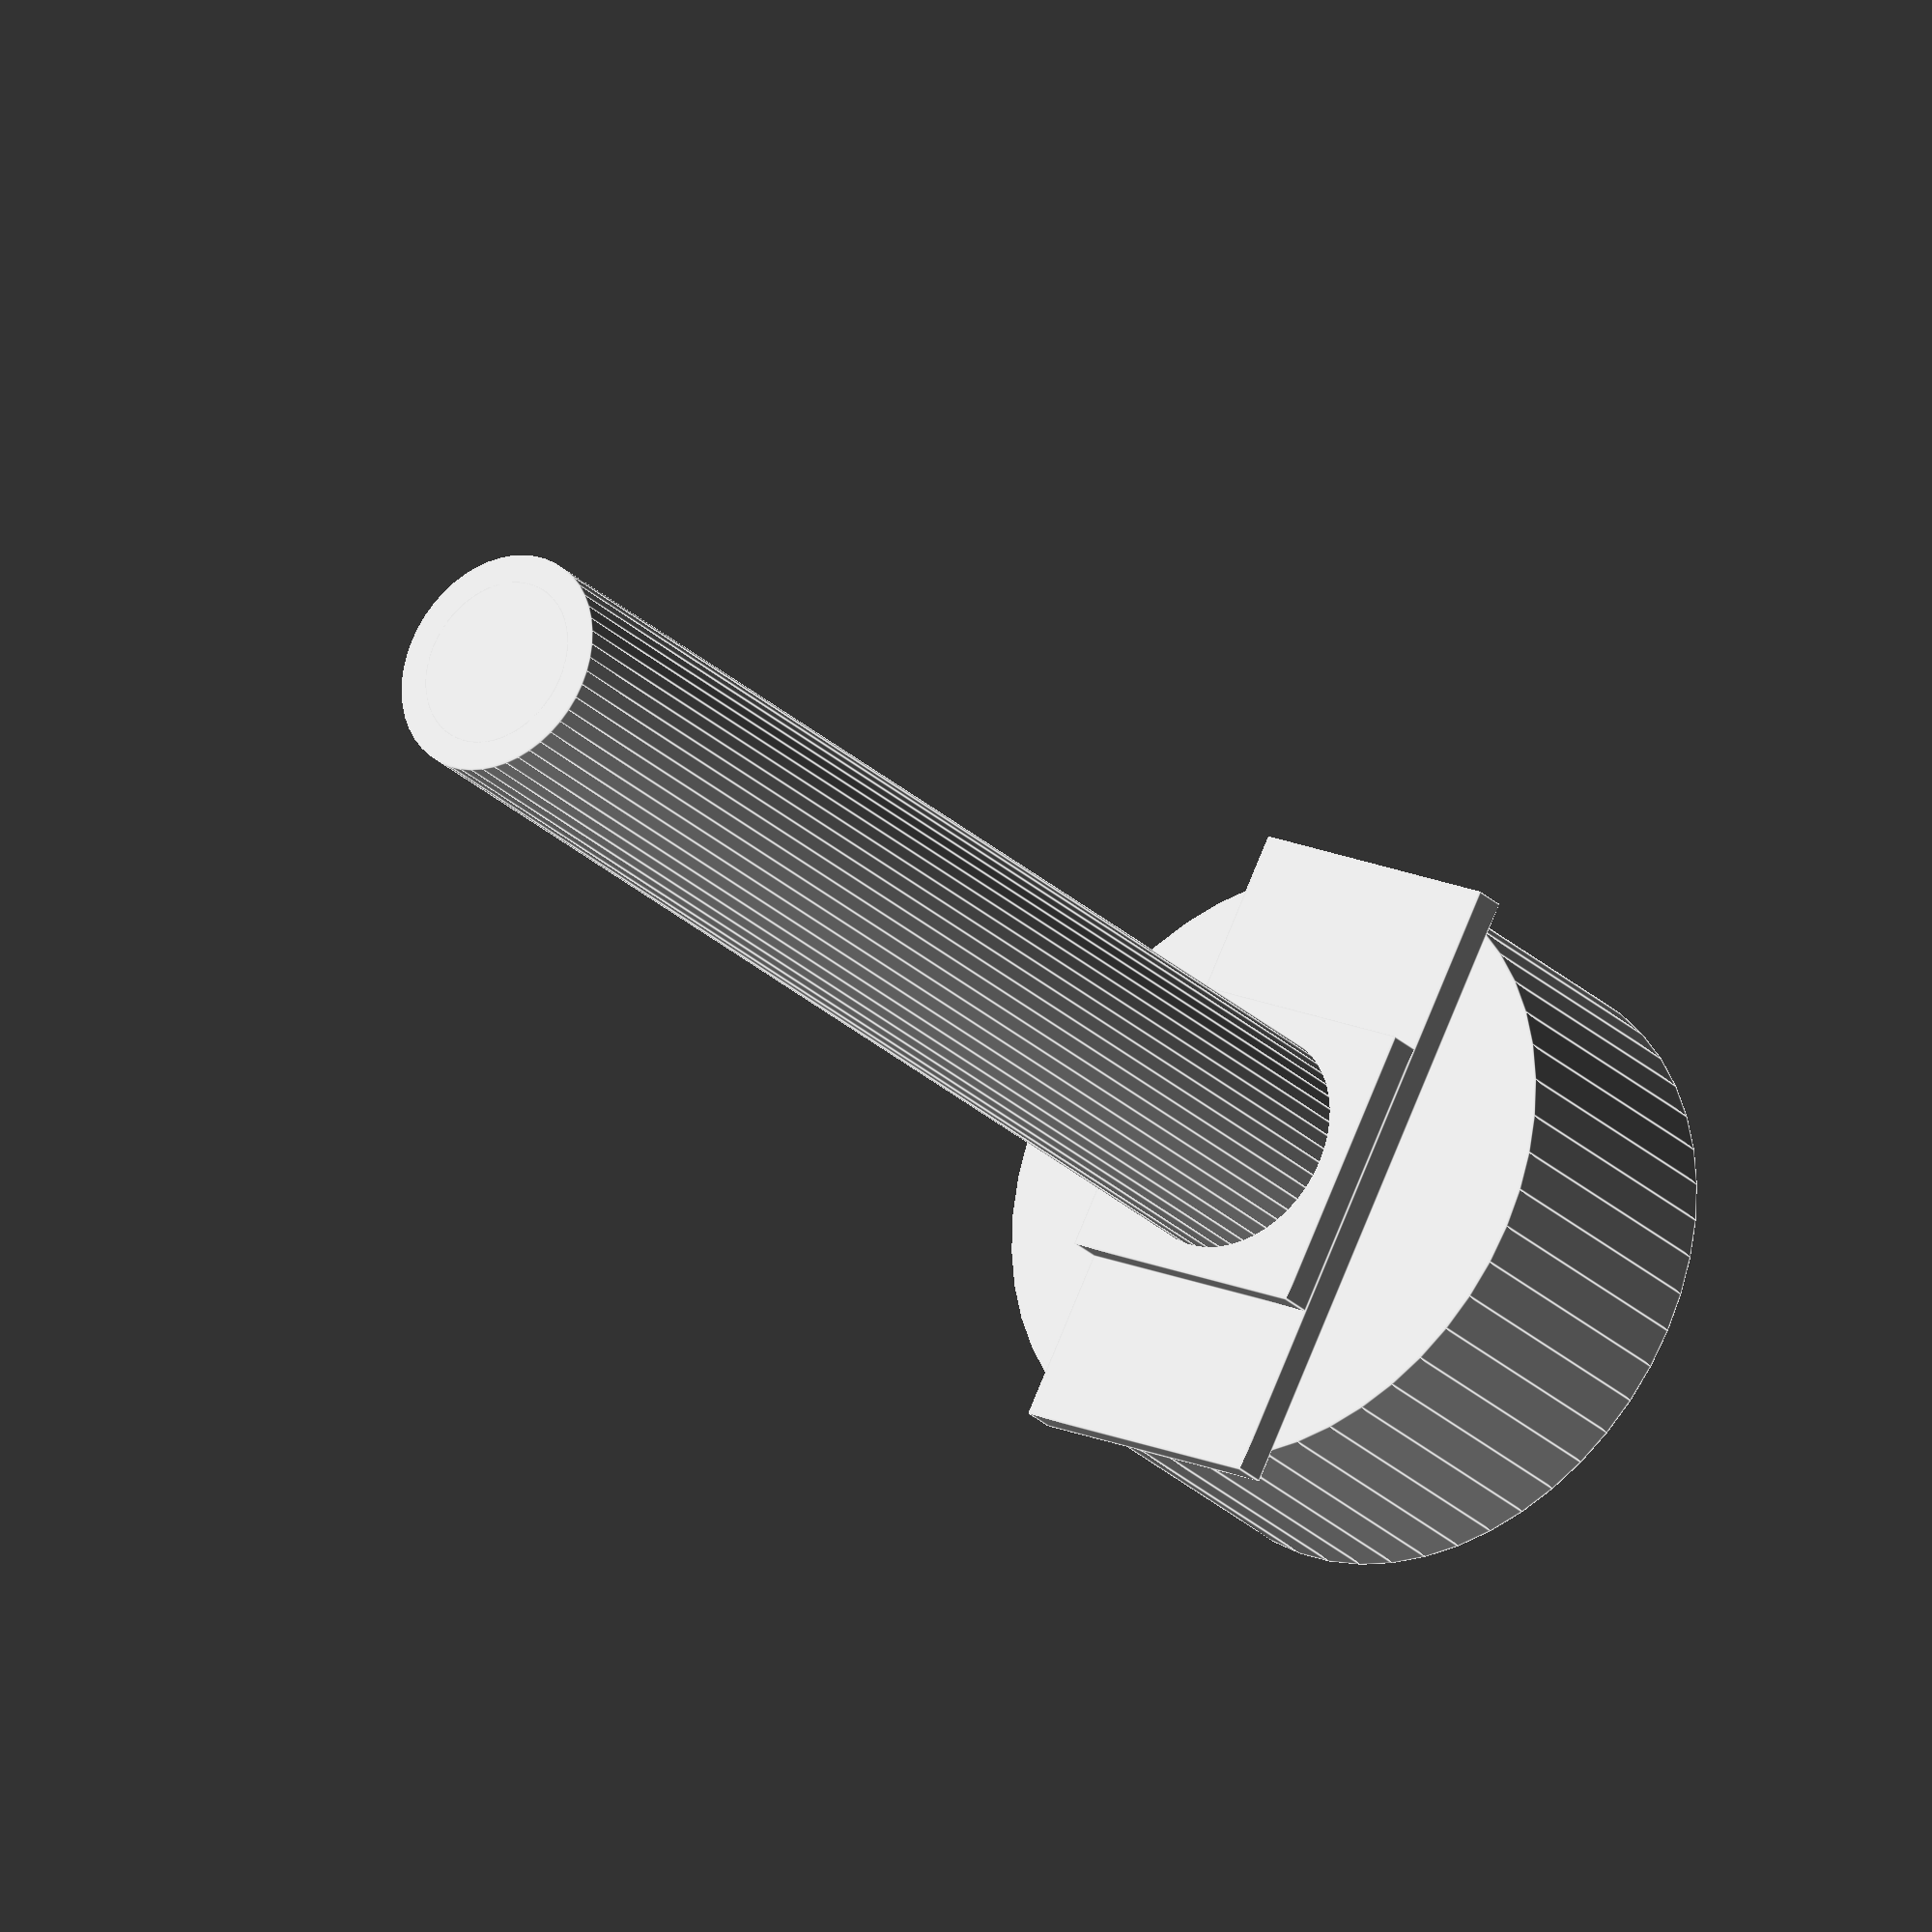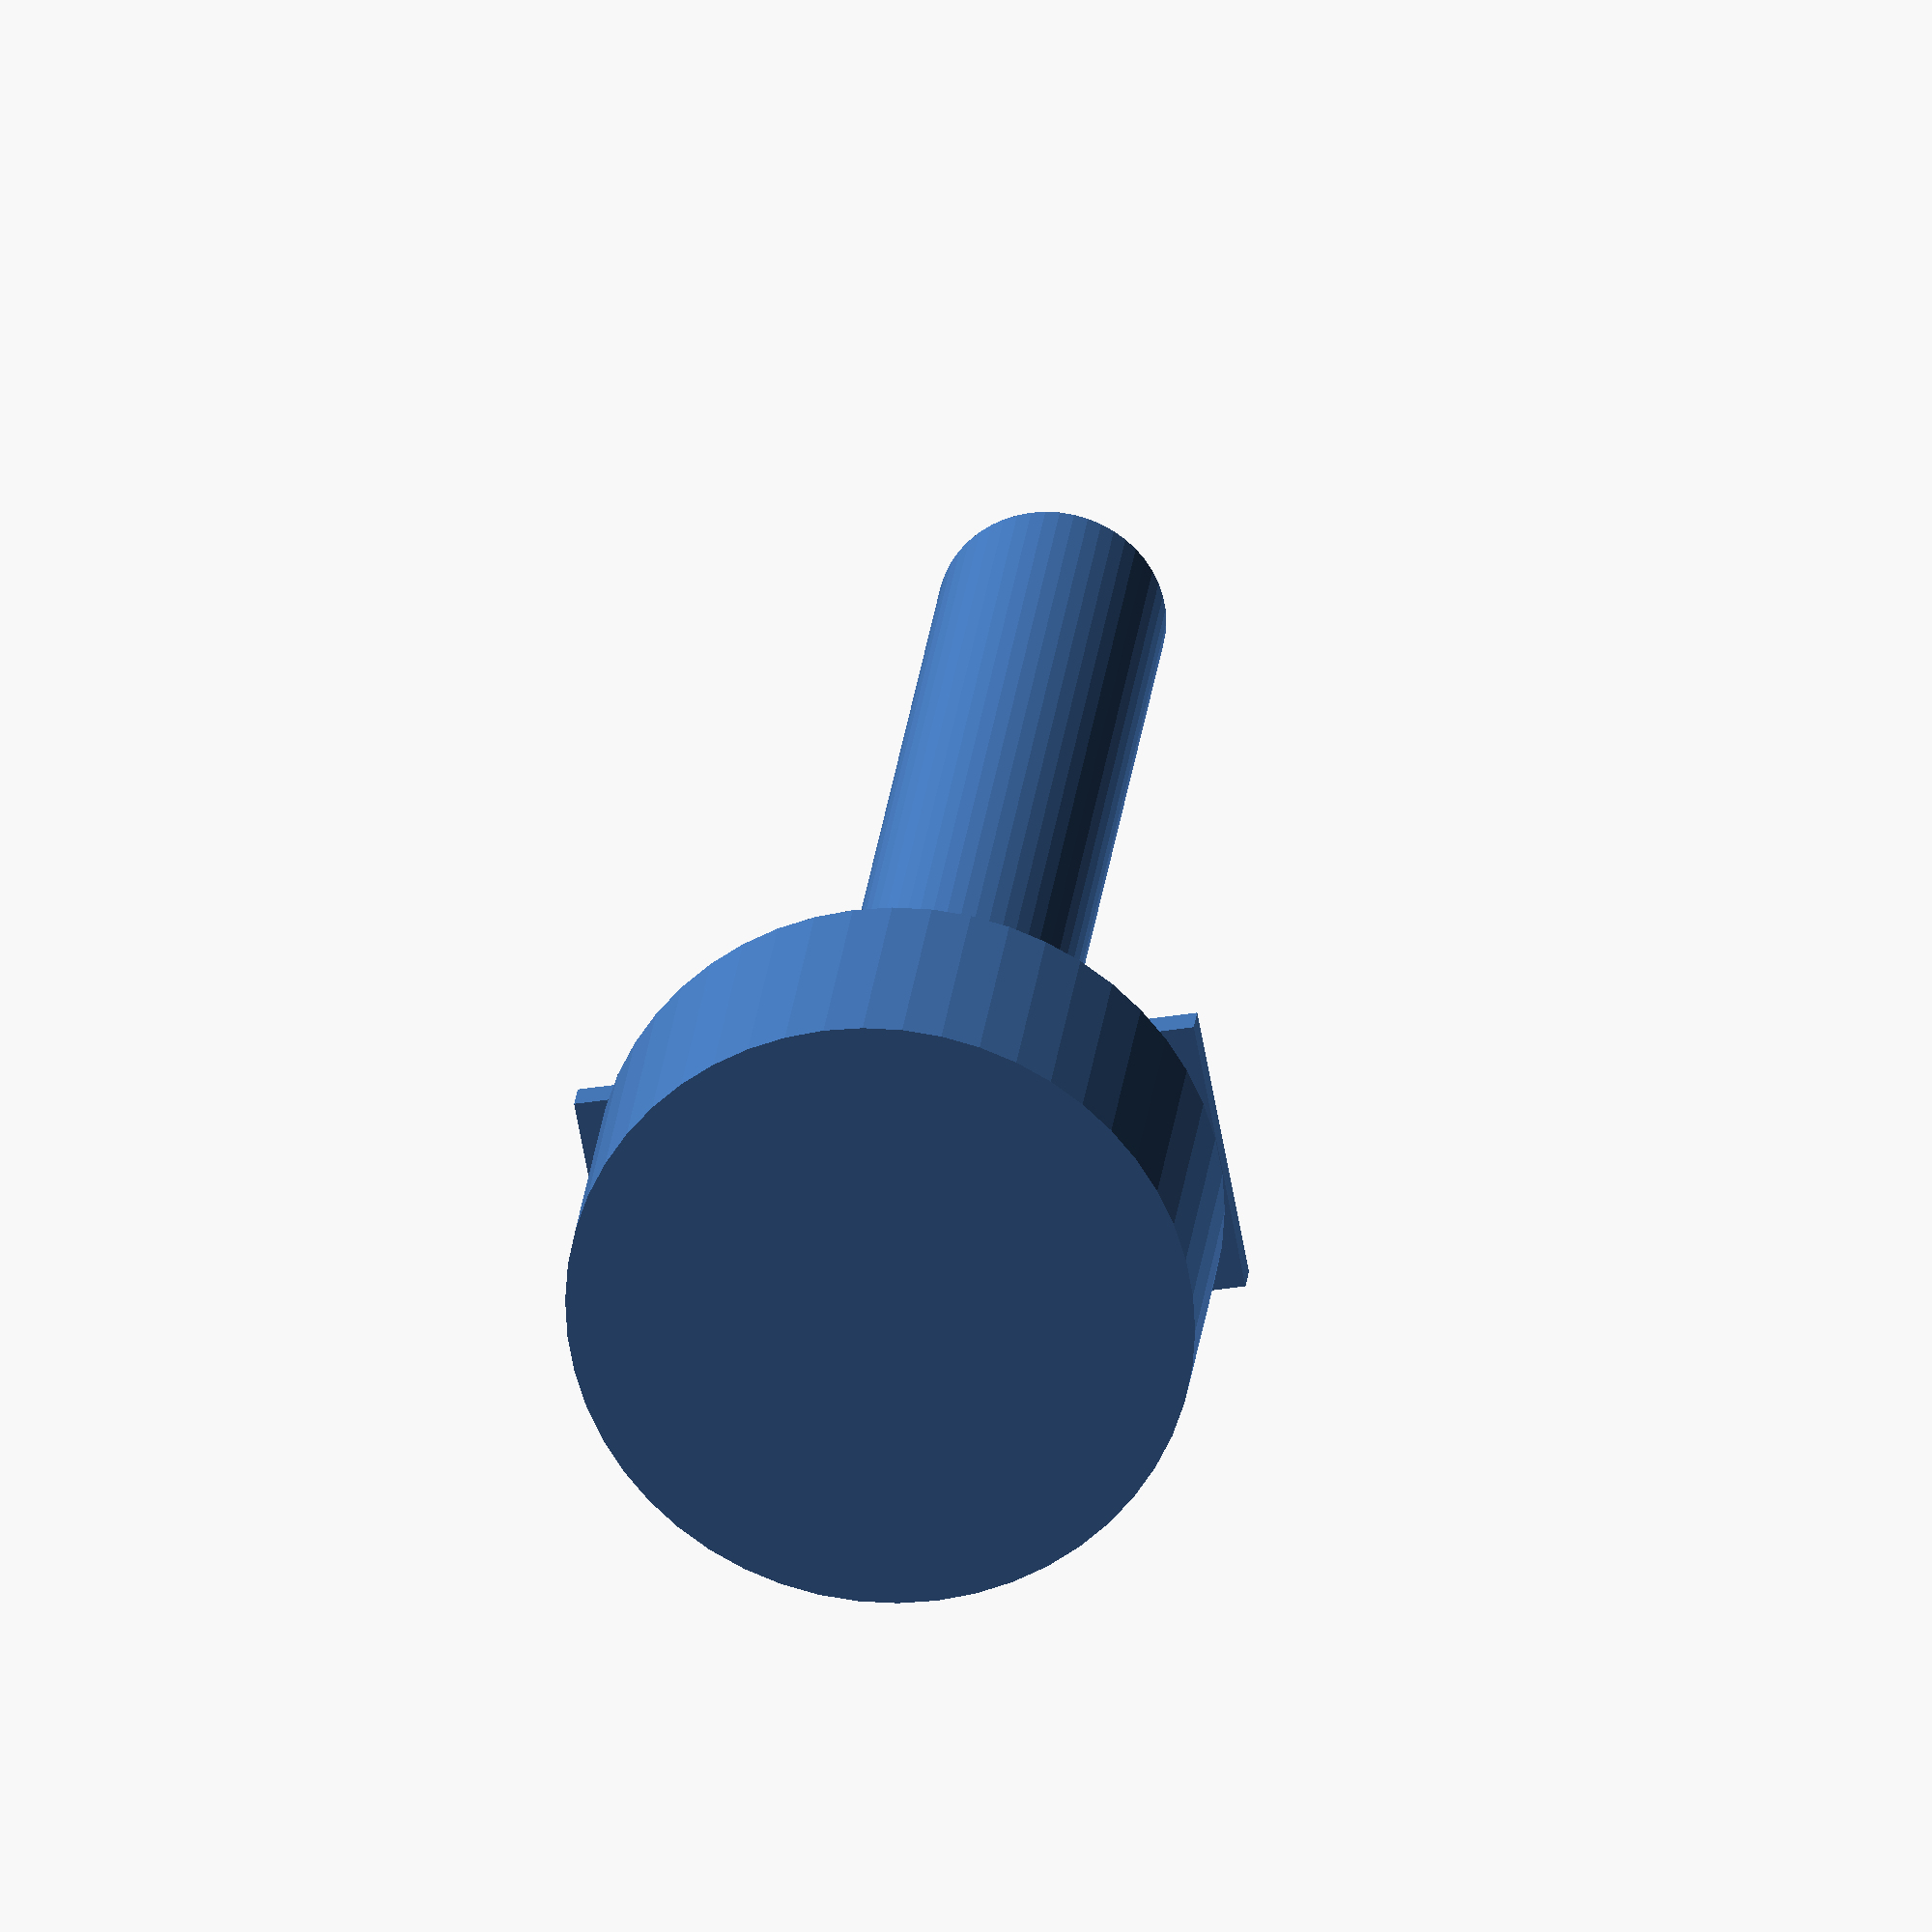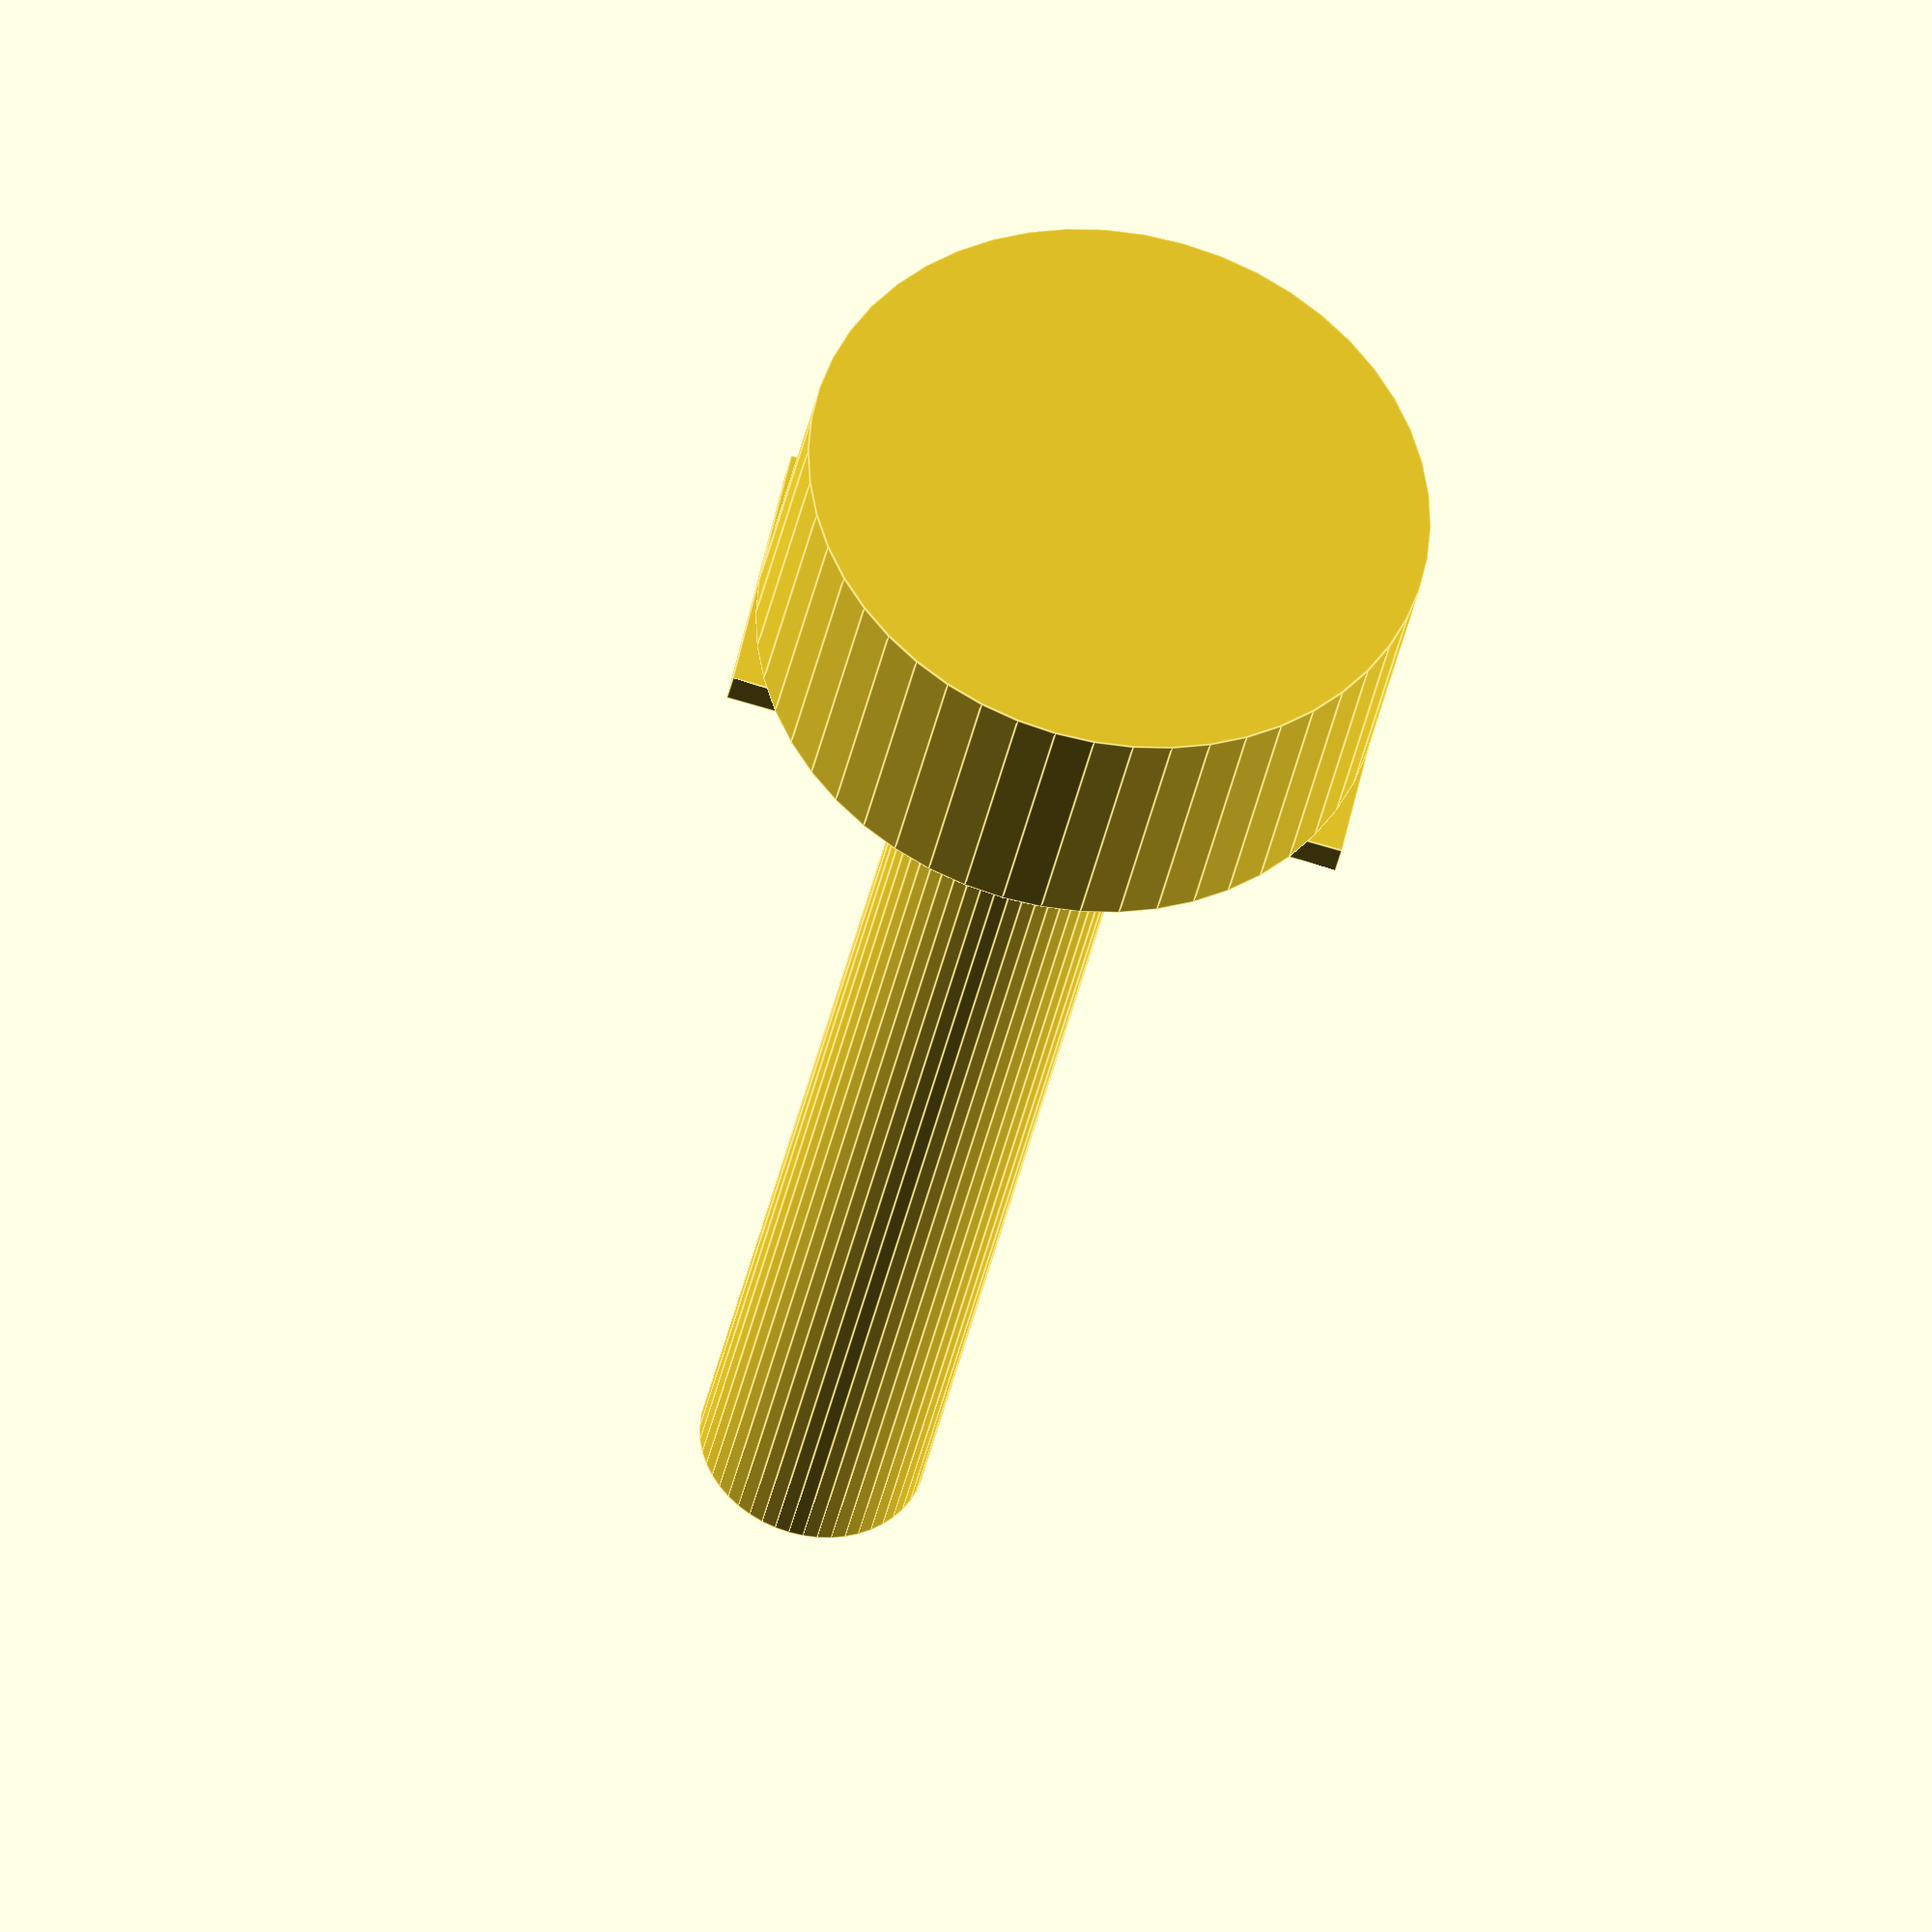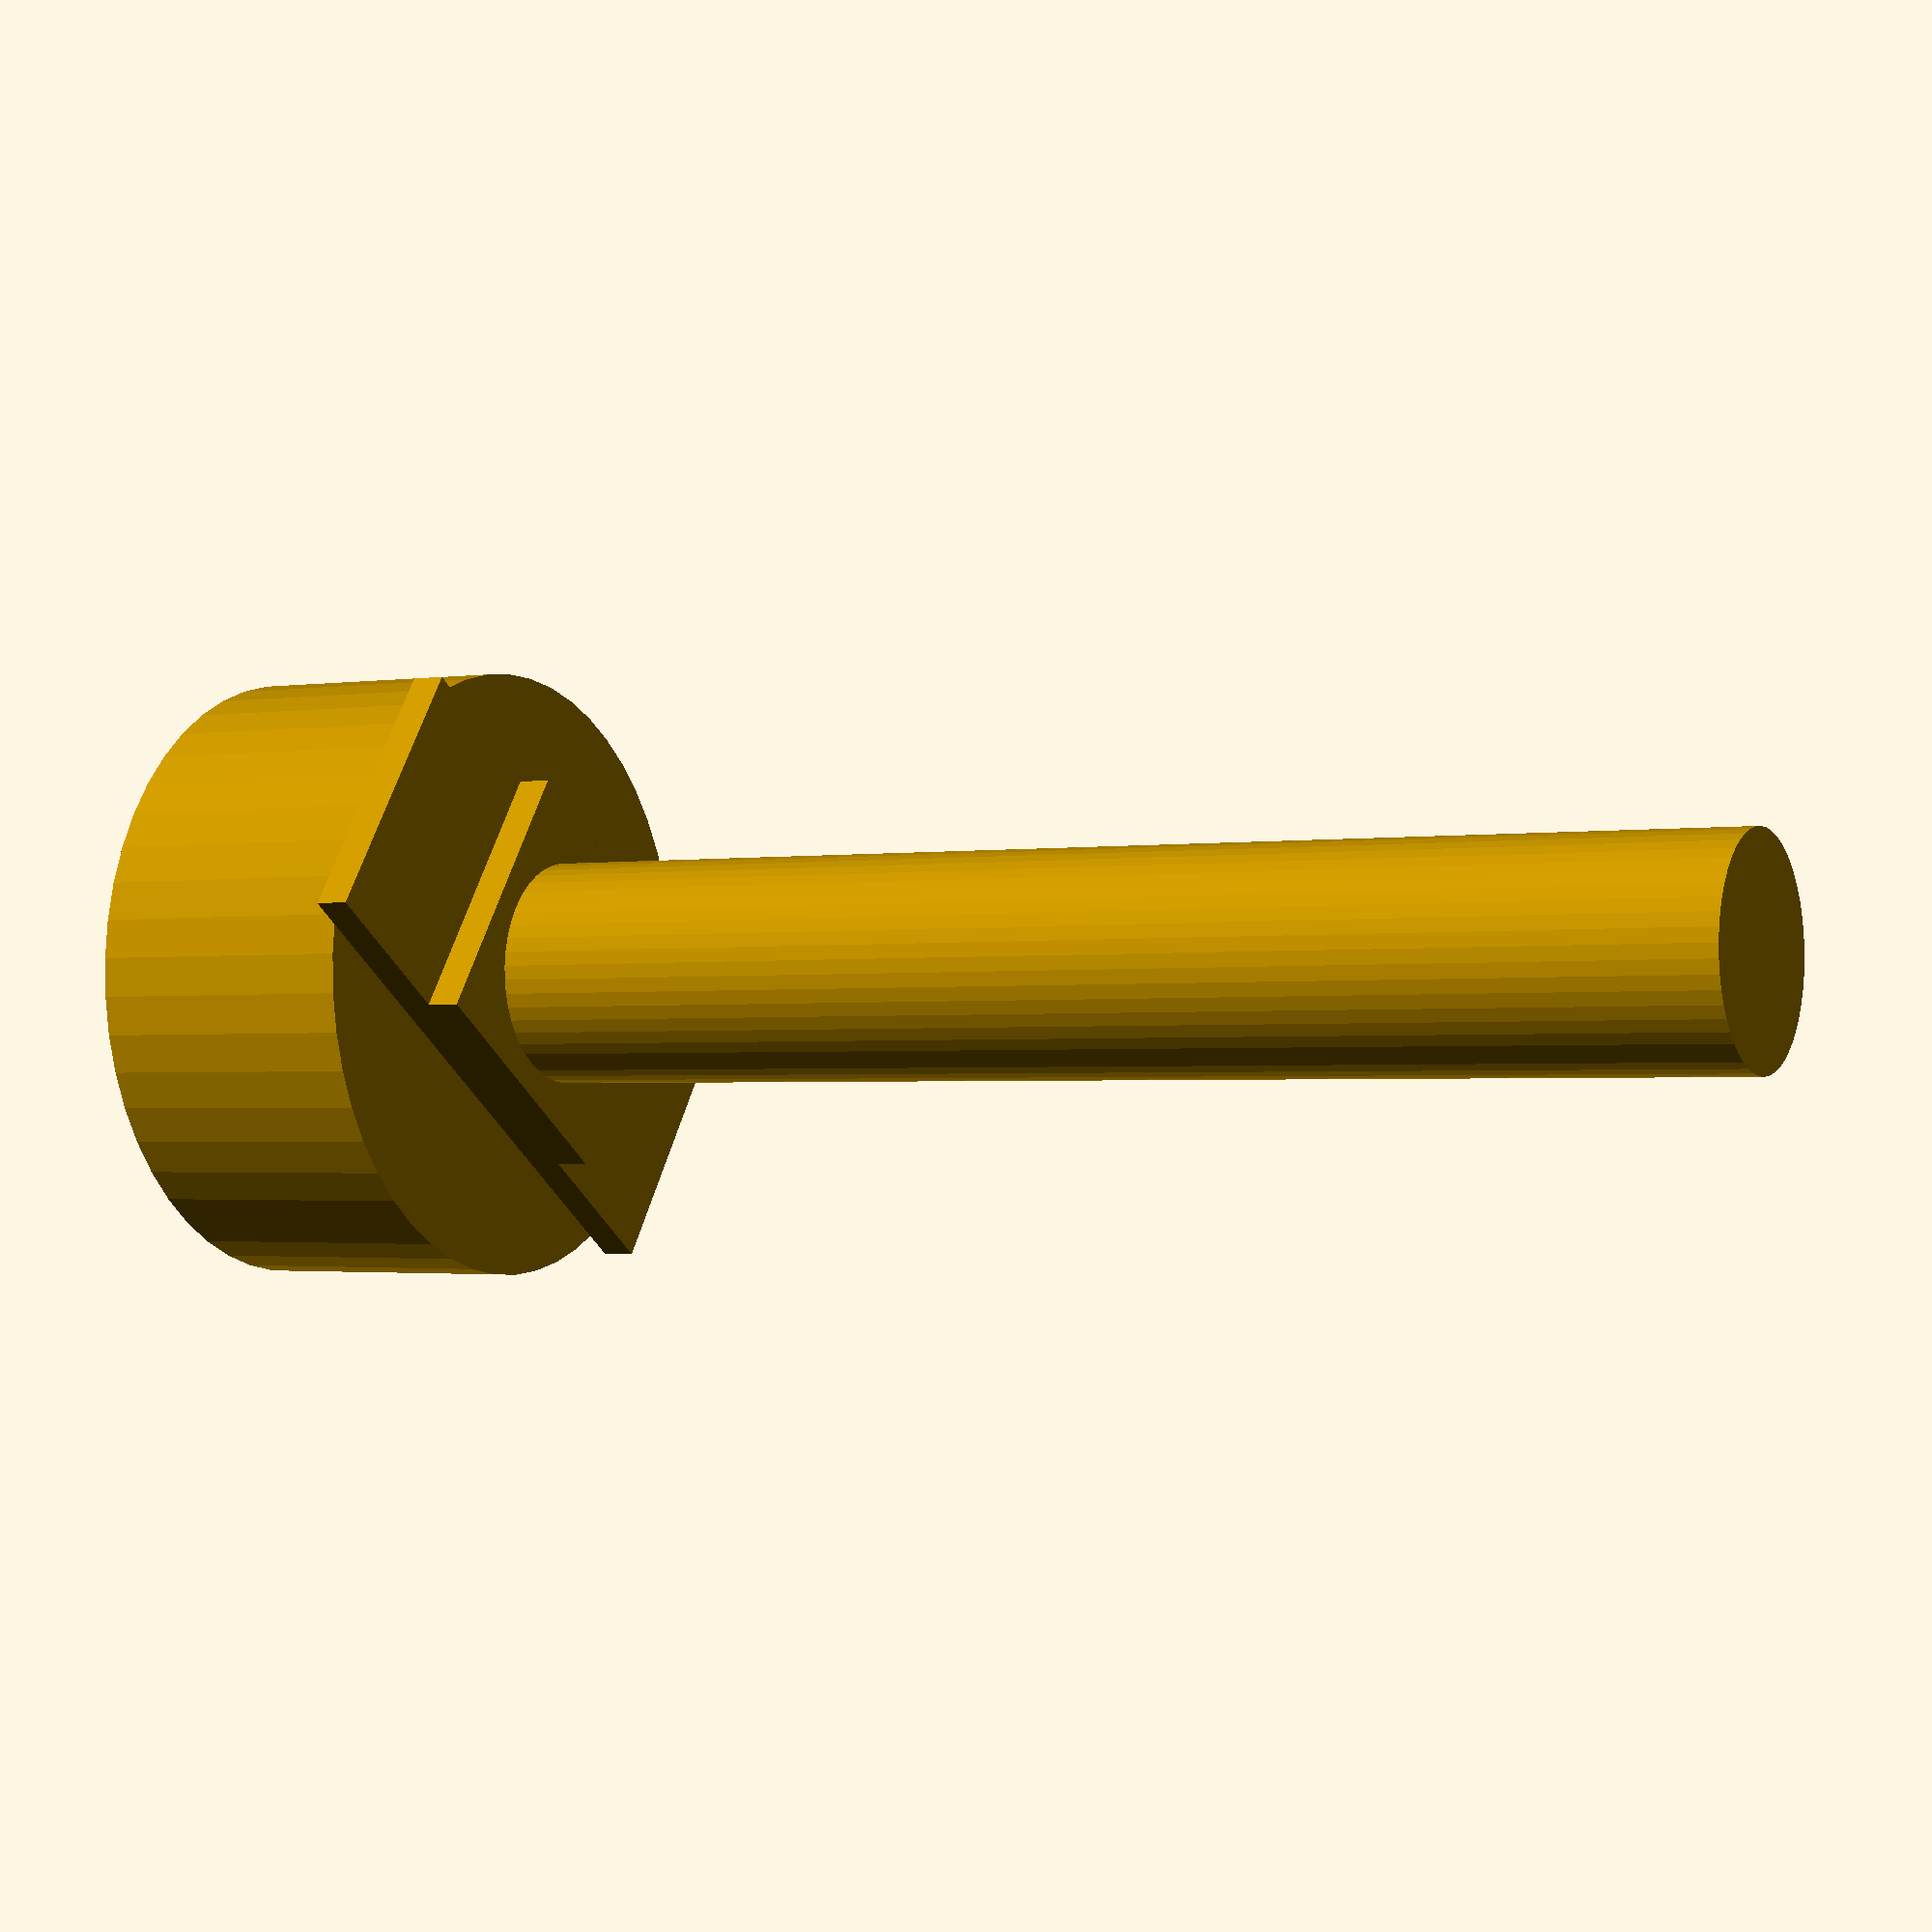
<openscad>
$fn = 50;


difference() {
	union() {
		translate(v = [0, 0, 0]) {
			rotate(a = [0, 0, 0]) {
				difference() {
					union() {
						translate(v = [0, 0, -12.0000000000]) {
							cylinder(h = 12, r = 0.7500000000);
						}
						cylinder(h = 2.5000000000, r = 2.7500000000);
						translate(v = [0, 0, -12.0000000000]) {
							cylinder(h = 12, r = 1.0000000000);
						}
						translate(v = [-1.2500000000, -2.7500000000, -0.3000000000]) {
							cube(size = [2.5000000000, 5.5000000000, 0.3000000000]);
						}
						translate(v = [-1.2500000000, -1.2500000000, -0.6000000000]) {
							cube(size = [2.5000000000, 2.5000000000, 0.3000000000]);
						}
						translate(v = [0, 0, -12.0000000000]) {
							cylinder(h = 12, r = 0.7500000000);
						}
					}
					union();
				}
			}
		}
	}
	union();
}
</openscad>
<views>
elev=26.1 azim=332.7 roll=214.2 proj=o view=edges
elev=335.1 azim=79.6 roll=5.9 proj=o view=wireframe
elev=35.6 azim=281.9 roll=349.4 proj=o view=edges
elev=1.9 azim=235.4 roll=119.0 proj=p view=wireframe
</views>
